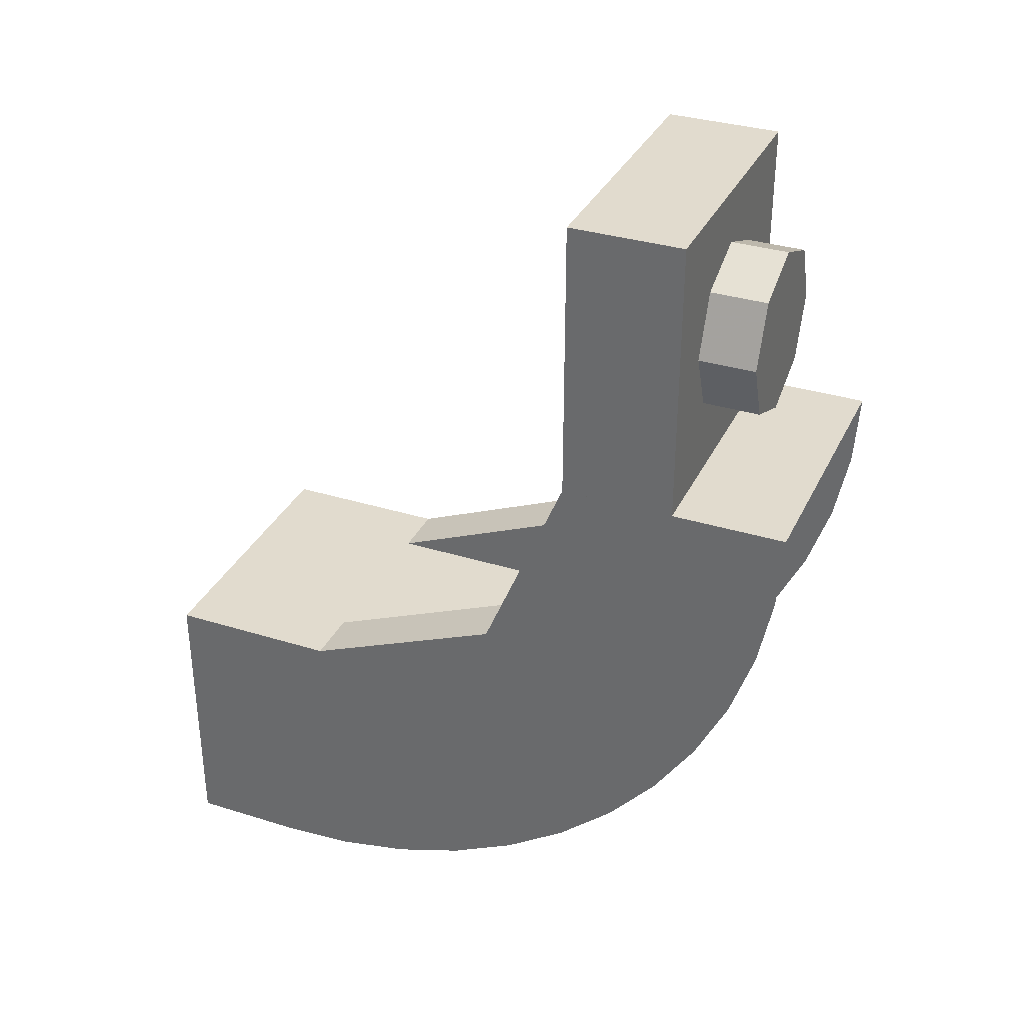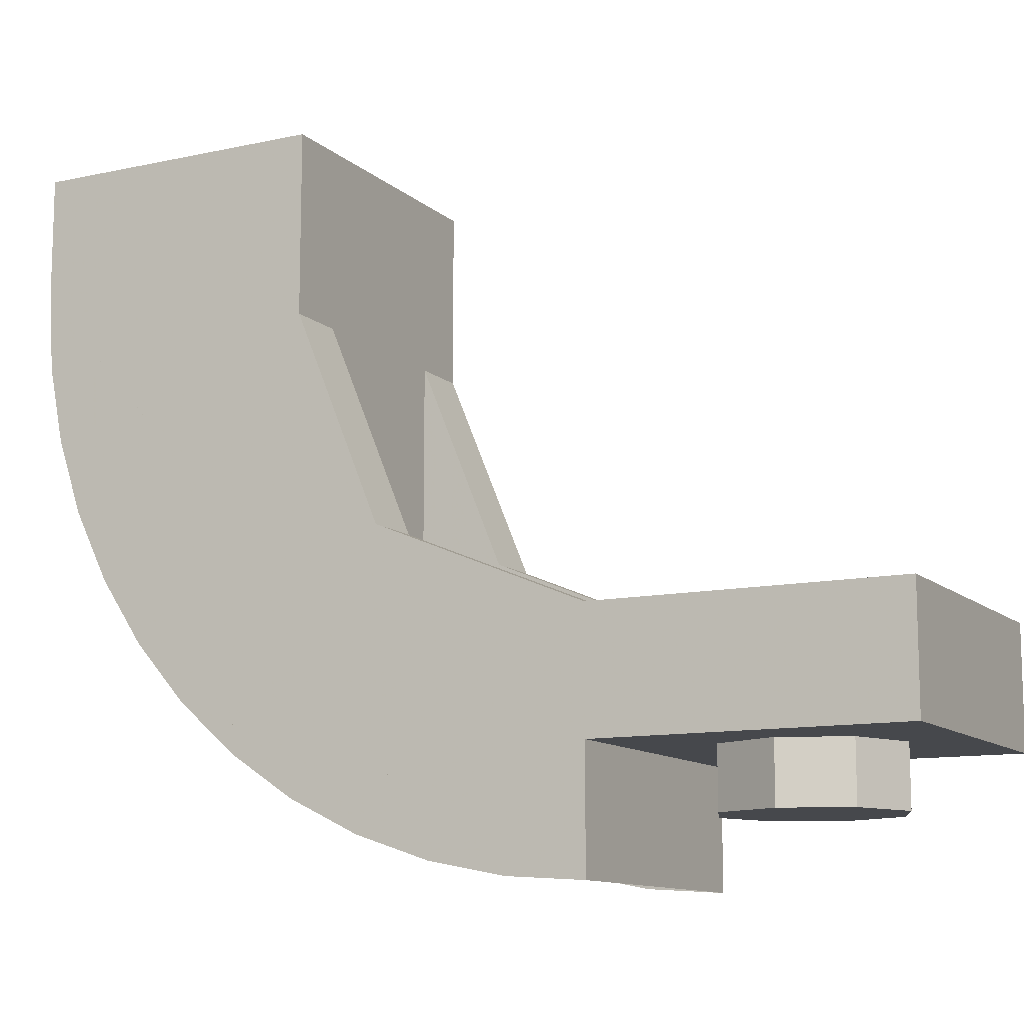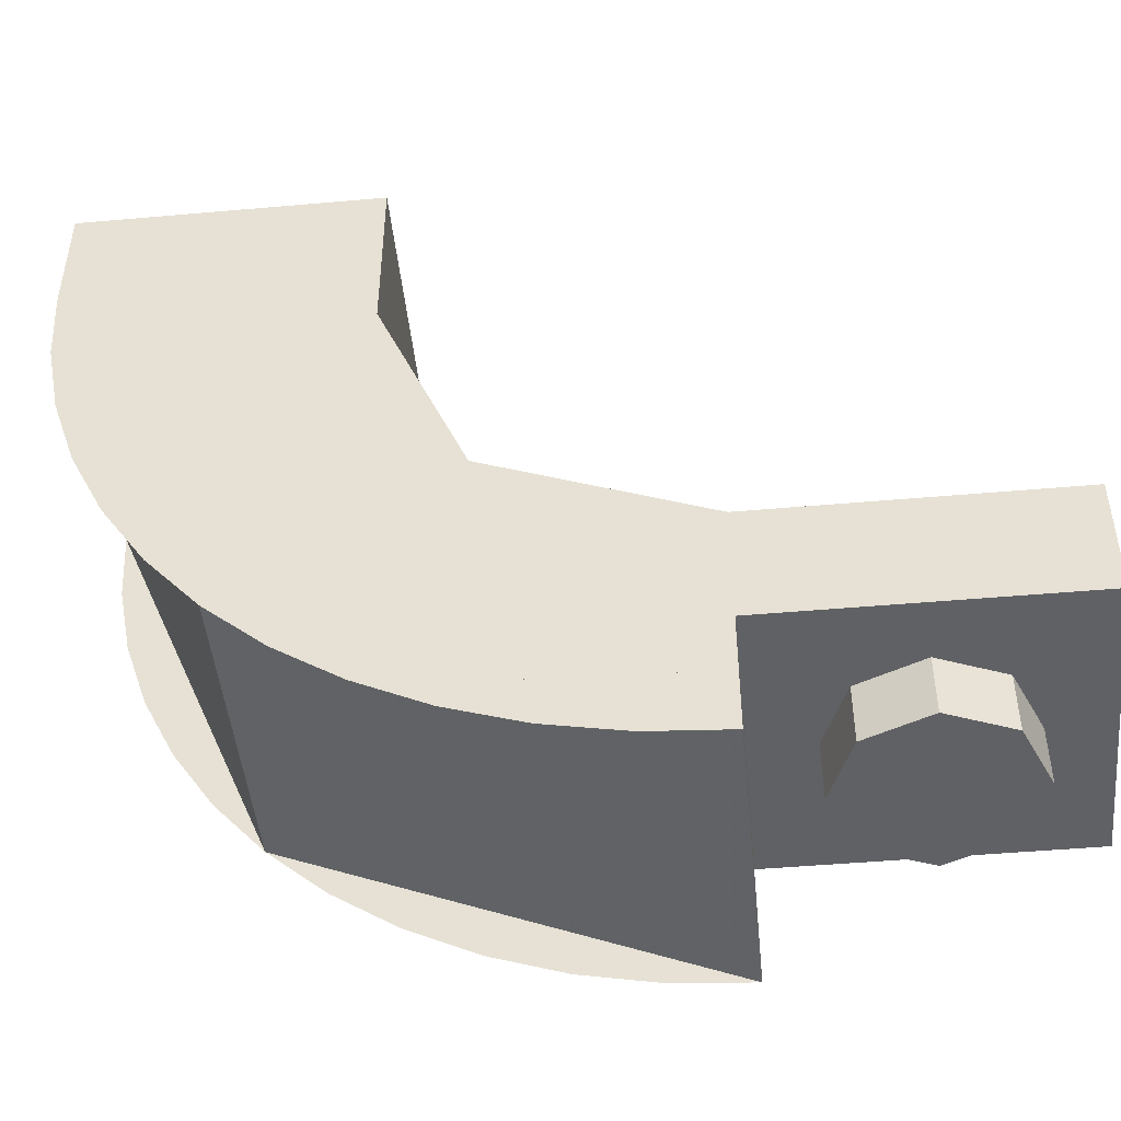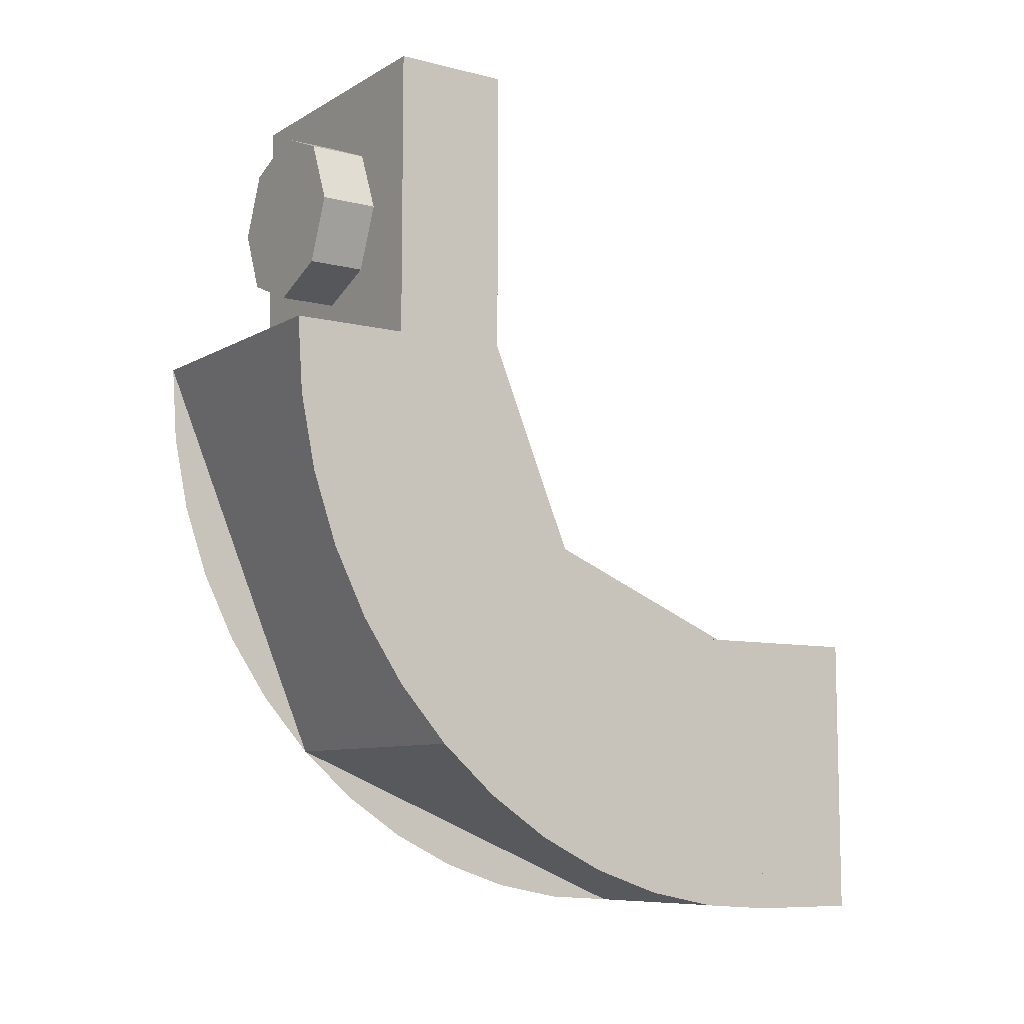
<metadata>
{"format":"obj","ext":"obj","renderer":"f3d","projection":"perspective","resolution":1024,"background":"white","views":[{"elev":33.8,"azim":-67.1,"up":"+Z"},{"elev":-11.4,"azim":-62.2,"up":"+Y"},{"elev":-47.2,"azim":-84.3,"up":"+Y"},{"elev":-8.7,"azim":56.0,"up":"+Z"}]}
</metadata>
<code>
v -0.1 0.8 -0.3
v 0.1 0.8 -0.3
v 0.1 0.8 -0.5
v -0.1 0.8 -0.5
v -0.1 0.8 -0.3
v -0.1 0.6 -0.3
v 0.1 0.6 -0.3
v 0.1 0.8 -0.3
v -0.1 0.8 -0.5
v -0.1 0.6 -0.5
v -0.1 0.6 -0.3
v -0.1 0.8 -0.3
v 0.1 0.8 -0.5
v 0.1 0.6 -0.5
v -0.1 0.6 -0.5
v -0.1 0.8 -0.5
v 0.1 0.8 -0.3
v 0.1 0.6 -0.3
v 0.1 0.6 -0.5
v 0.1 0.8 -0.5
v 0.3 0.8 -0.7
v 0.3 0.8 -0.5
v -0.3 0.8 -0.5
v -0.3 0.8 -0.7
v 0.3 0.2195 -0.7
v 0.3 0.8 -0.7
v -0.3 0.8 -0.7
v -0.3 0.2195 -0.7
v -0.3 0.2195 -0.7
v -0.3 0.2345 -0.851
v -0.3 0.337 -1.189
v -0.3 0.8 -0.7
v 0.3 0.2345 -0.851
v 0.3 0.2195 -0.7
v 0.3 0.8 -0.7
v 0.3 0.337 -1.189
v -0.3 0.337 -1.189
v -0.3 0.5035 -1.5
v -0.3 0.8 -1.5
v -0.3 0.8 -0.7
v 0.3 0.5035 -1.5
v 0.3 0.337 -1.189
v 0.3 0.8 -0.7
v 0.3 0.8 -1.5
v -0.3 0.667 -1.7
v -0.3 0.727 -1.773
v -0.3 1 -1.996
v -0.3 2.4 -1.7
v 0.3 0.727 -1.773
v 0.3 0.667 -1.7
v 0.3 2.4 -1.7
v 0.3 1 -1.996
v 0.3 1.649 -2.265
v 0.3 1.311 -2.163
v 0.3 1 -1.996
v 0.3 2.4 -1.7
v -0.3 1.311 -2.163
v -0.3 1.649 -2.265
v -0.3 2.4 -1.7
v -0.3 1 -1.996
v -0.3 0.6 0.3
v 0.3 0.6 0.3
v 0.3 0.6 -0.5
v -0.3 0.6 -0.5
v -0.3 0.6 0.3
v -0.3 0.8 0.3
v 0.3 0.8 0.3
v 0.3 0.6 0.3
v -0.3 0.6 -0.5
v -0.3 0.8 -0.5
v -0.3 0.8 0.3
v -0.3 0.6 0.3
v 0.3 0.6 -0.5
v 0.3 0.8 -0.5
v -0.3 0.8 -0.5
v -0.3 0.6 -0.5
v 0.3 0.6 0.3
v 0.3 0.8 0.3
v 0.3 0.8 -0.5
v 0.3 0.6 -0.5
v -0.5 0.4 0.5
v -0.5 0.4 -0.5
v 0.5 0.4 -0.5
v 0.5 0.4 0.5
v -0.5 0.4 0.5
v 0.5 0.4 0.5
v 0.5 0.8 0.5
v -0.5 0.8 0.5
v 0.5 2.4 -1.5
v 0.3 2.4 -1.7
v -0.3 2.4 -1.7
v -0.5 2.4 -1.5
v -0.5 2.4 -1.5
v -0.3 2.4 -1.7
v -0.3 2.4 -2.3
v -0.5 2.4 -2.5
v -0.5 2.4 -2.5
v -0.3 2.4 -2.3
v 0.3 2.4 -2.3
v 0.5 2.4 -2.5
v 0.5 2.4 -2.5
v 0.3 2.4 -2.3
v 0.3 2.4 -1.7
v 0.5 2.4 -1.5
v 0.5 0.8 -0.5
v 0.3 0.8 -0.5
v 0.3 0.8 0.3
v 0.5 0.8 0.5
v 0.5 0.8 0.5
v 0.3 0.8 0.3
v -0.3 0.8 0.3
v -0.5 0.8 0.5
v -0.5 0.8 0.5
v -0.3 0.8 0.3
v -0.3 0.8 -0.5
v -0.5 0.8 -0.5
v 0.5 0 -0.5
v 0.5 0.4 -0.5
v -0.5 0.4 -0.5
v -0.5 0 -0.5
v -0.5 2.4 -1.5
v -0.5 1.8 -1.5
v 0.5 1.8 -1.5
v 0.5 2.4 -1.5
v 0.3 0.5035 -1.5
v 0.3 1.8 -1.5
v -0.3 1.8 -1.5
v -0.3 0.5035 -1.5
v -0.3 0.667 -1.7
v -0.3 2.4 -1.7
v 0.3 2.4 -1.7
v 0.3 0.667 -1.7
v -0.3 2.4 -2.3
v -0.3 2 -2.3
v 0.3 2 -2.3
v 0.3 2.4 -2.3
v 0.5 2.4 -2.5
v 0.5 2 -2.5
v -0.5 2 -2.5
v -0.5 2.4 -2.5
v 0.5 1.093 -1.207
v 0.5 0.8 -0.5
v 0.3 0.8 -0.5
v 0.3 1.093 -1.207
v 0.5 1.8 -1.5
v 0.5 1.093 -1.207
v 0.3 1.093 -1.207
v 0.3 1.8 -1.5
v -0.5 1.093 -1.207
v -0.5 0.8 -0.5
v -0.3 0.8 -0.5
v -0.3 1.093 -1.207
v -0.5 1.8 -1.5
v -0.5 1.093 -1.207
v -0.3 1.093 -1.207
v -0.3 1.8 -1.5
v 0.3 0.2195 -0.7
v 0.3 0.2345 -0.851
v -0.3 0.2345 -0.851
v -0.3 0.2195 -0.7
v 0.3 0.2345 -0.851
v 0.3 0.337 -1.189
v -0.3 0.337 -1.189
v -0.3 0.2345 -0.851
v 0.3 0.337 -1.189
v 0.3 0.5035 -1.5
v -0.3 0.5035 -1.5
v -0.3 0.337 -1.189
v 0.3 0.667 -1.7
v 0.3 0.727 -1.773
v -0.3 0.727 -1.773
v -0.3 0.667 -1.7
v 0.3 0.727 -1.773
v 0.3 1 -1.996
v -0.3 1 -1.996
v -0.3 0.727 -1.773
v 0.3 1 -1.996
v 0.3 1.311 -2.163
v -0.3 1.311 -2.163
v -0.3 1 -1.996
v 0.3 1.311 -2.163
v 0.3 1.649 -2.265
v -0.3 1.649 -2.265
v -0.3 1.311 -2.163
v 0.3 1.649 -2.265
v 0.3 2 -2.3
v -0.3 2 -2.3
v -0.3 1.649 -2.265
v 0.5 2.4 -1.5
v 0.5 2 -1.5
v 0.5 2 -2.5
v 0.5 2.4 -2.5
v 0.3 1.649 -2.265
v 0.3 2.4 -1.7
v 0.3 2.4 -2.3
v 0.3 2 -2.3
v -0.3 2.4 -1.7
v -0.3 1.649 -2.265
v -0.3 2 -2.3
v -0.3 2.4 -2.3
v 0.5 0.4 -0.5
v 0.5 0.4 0.5
v 0.5 0.8 0.5
v 0.5 0.8 -0.5
v -0.5 0.4 0.5
v -0.5 0.4 -0.5
v -0.5 0.8 -0.5
v -0.5 0.8 0.5
v -0.5 2 -1.5
v -0.5 2.4 -1.5
v -0.5 2.4 -2.5
v -0.5 2 -2.5
v 0.2121 0.4 -0.2121
v 0 0.4 -0.3
v 0 0.2 -0.3
v 0.2121 0.2 -0.2121
v 0.3 0.4 0
v 0.2121 0.4 -0.2121
v 0.2121 0.2 -0.2121
v 0.3 0.2 0
v 0.2121 0.4 0.2121
v 0.3 0.4 0
v 0.3 0.2 0
v 0.2121 0.2 0.2121
v 0 0.4 0.3
v 0.2121 0.4 0.2121
v 0.2121 0.2 0.2121
v 0 0.2 0.3
v -0.2121 0.4 0.2121
v 0 0.4 0.3
v 0 0.2 0.3
v -0.2121 0.2 0.2121
v -0.3 0.4 0
v -0.2121 0.4 0.2121
v -0.2121 0.2 0.2121
v -0.3 0.2 0
v -0.2121 0.4 -0.2121
v -0.3 0.4 0
v -0.3 0.2 0
v -0.2121 0.2 -0.2121
v 0 0.4 -0.3
v -0.2121 0.4 -0.2121
v -0.2121 0.2 -0.2121
v 0 0.2 -0.3
v 0 0.2 0
v 0 0.2 -0.3
v 0.2121 0.2 -0.2121
v 0 0.2 0
v 0.2121 0.2 -0.2121
v 0.3 0.2 0
v 0 0.2 0
v 0.3 0.2 0
v 0.2121 0.2 0.2121
v 0 0.2 0
v 0.2121 0.2 0.2121
v 0 0.2 0.3
v 0 0.2 0
v 0 0.2 0.3
v -0.2121 0.2 0.2121
v 0 0.2 0
v -0.2121 0.2 0.2121
v -0.3 0.2 0
v 0 0.2 0
v -0.3 0.2 0
v -0.2121 0.2 -0.2121
v 0 0.2 0
v -0.2121 0.2 -0.2121
v 0 0.2 -0.3
v 0.5 0.8 -1.5
v 0.5 1.093 -1.207
v 0.5 0.8 -0.5
v 0.5 0.8 -1.5
v 0.5 1.8 -1.5
v 0.5 1.093 -1.207
v 0.3 0.8 -1.5
v 0.3 1.093 -1.207
v 0.3 0.8 -0.5
v 0.3 0.8 -1.5
v 0.3 1.8 -1.5
v 0.3 1.093 -1.207
v -0.3 0.8 -1.5
v -0.3 1.093 -1.207
v -0.3 0.8 -0.5
v -0.3 0.8 -1.5
v -0.3 1.8 -1.5
v -0.3 1.093 -1.207
v -0.5 0.8 -1.5
v -0.5 1.093 -1.207
v -0.5 0.8 -0.5
v -0.5 0.8 -1.5
v -0.5 1.8 -1.5
v -0.5 1.093 -1.207
v 0.5 0 -0.5
v 0.5 0.0172 -0.761
v 0.5 0.2155 -0.7349
v 0.5 0.2 -0.5
v 0.5 0.0172 -0.761
v 0.5 0.0682 -1.018
v 0.5 0.2614 -0.9658
v 0.5 0.2155 -0.7349
v 0.5 0.0682 -1.018
v 0.5 0.1522 -1.265
v 0.5 0.337 -1.189
v 0.5 0.2614 -0.9658
v 0.5 0.1522 -1.265
v 0.5 0.268 -1.5
v 0.5 0.4412 -1.4
v 0.5 0.337 -1.189
v 0.5 0.268 -1.5
v 0.5 0.4132 -1.718
v 0.5 0.5719 -1.596
v 0.5 0.4412 -1.4
v 0.5 0.4132 -1.718
v 0.5 0.5858 -1.914
v 0.5 0.7272 -1.773
v 0.5 0.5719 -1.596
v 0.5 0.5858 -1.914
v 0.5 0.7824 -2.087
v 0.5 0.9042 -1.928
v 0.5 0.7272 -1.773
v 0.5 0.7824 -2.087
v 0.5 1 -2.232
v 0.5 1.1 -2.059
v 0.5 0.9042 -1.928
v 0.5 1 -2.232
v 0.5 1.235 -2.348
v 0.5 1.311 -2.163
v 0.5 1.1 -2.059
v 0.5 1.235 -2.348
v 0.5 1.482 -2.432
v 0.5 1.534 -2.239
v 0.5 1.311 -2.163
v 0.5 1.482 -2.432
v 0.5 1.739 -2.483
v 0.5 1.765 -2.285
v 0.5 1.534 -2.239
v 0.5 1.739 -2.483
v 0.5 2 -2.5
v 0.5 2 -2.3
v 0.5 1.765 -2.285
v -0.5 0 -0.5
v -0.5 0.0172 -0.761
v -0.5 0.2155 -0.7349
v -0.5 0.2 -0.5
v -0.5 0.0172 -0.761
v -0.5 0.0682 -1.018
v -0.5 0.2614 -0.9658
v -0.5 0.2155 -0.7349
v -0.5 0.0682 -1.018
v -0.5 0.1522 -1.265
v -0.5 0.337 -1.189
v -0.5 0.2614 -0.9658
v -0.5 0.1522 -1.265
v -0.5 0.268 -1.5
v -0.5 0.4412 -1.4
v -0.5 0.337 -1.189
v -0.5 0.268 -1.5
v -0.5 0.4132 -1.718
v -0.5 0.5719 -1.596
v -0.5 0.4412 -1.4
v -0.5 0.4132 -1.718
v -0.5 0.5858 -1.914
v -0.5 0.7272 -1.773
v -0.5 0.5719 -1.596
v -0.5 0.5858 -1.914
v -0.5 0.7824 -2.087
v -0.5 0.9042 -1.928
v -0.5 0.7272 -1.773
v -0.5 0.7824 -2.087
v -0.5 1 -2.232
v -0.5 1.1 -2.059
v -0.5 0.9042 -1.928
v -0.5 1 -2.232
v -0.5 1.235 -2.348
v -0.5 1.311 -2.163
v -0.5 1.1 -2.059
v -0.5 1.235 -2.348
v -0.5 1.482 -2.432
v -0.5 1.534 -2.239
v -0.5 1.311 -2.163
v -0.5 1.482 -2.432
v -0.5 1.739 -2.483
v -0.5 1.765 -2.285
v -0.5 1.534 -2.239
v -0.5 1.739 -2.483
v -0.5 2 -2.5
v -0.5 2 -2.3
v -0.5 1.765 -2.285
v -0.5 0.5858 -1.914
v -0.5 0 -0.5
v 0.5 0 -0.5
v 0.5 0.5858 -1.914
v -0.5 2 -2.5
v -0.5 0.5858 -1.914
v 0.5 0.5858 -1.914
v 0.5 2 -2.5
v 0.5 0.2 -0.5
v 0.5 0.2155 -0.7349
v 0.5 0.8 -1.5
v 0.5 0.8 -0.5
v 0.5 0.8 -1.5
v 0.5 0.2155 -0.7349
v 0.5 0.2614 -0.9658
v 0.5 0.337 -1.189
v 0.5 0.8 -1.5
v 0.5 0.337 -1.189
v 0.5 0.4412 -1.4
v 0.5 0.5719 -1.596
v 0.5 0.8 -1.5
v 0.5 0.5719 -1.596
v 0.5 0.7272 -1.773
v 0.5 0.9042 -1.928
v 0.5 0.8 -1.5
v 0.5 0.9042 -1.928
v 0.5 1.1 -2.059
v 0.5 1.311 -2.163
v 0.5 0.8 -1.5
v 0.5 1.311 -2.163
v 0.5 1.534 -2.239
v 0.5 1.765 -2.284
v 0.5 0.8 -1.5
v 0.5 1.765 -2.284
v 0.5 2 -2.3
v 0.5 2 -1.5
v -0.5 0.2155 -0.7349
v -0.5 0.2 -0.5
v -0.5 0.8 -0.5
v -0.5 0.8 -1.5
v -0.5 0.2155 -0.7349
v -0.5 0.8 -1.5
v -0.5 0.337 -1.189
v -0.5 0.2614 -0.9658
v -0.5 0.337 -1.189
v -0.5 0.8 -1.5
v -0.5 0.5719 -1.596
v -0.5 0.4412 -1.4
v -0.5 0.5719 -1.596
v -0.5 0.8 -1.5
v -0.5 0.9042 -1.928
v -0.5 0.7272 -1.773
v -0.5 0.9042 -1.928
v -0.5 0.8 -1.5
v -0.5 1.311 -2.163
v -0.5 1.1 -2.059
v -0.5 1.311 -2.163
v -0.5 0.8 -1.5
v -0.5 1.765 -2.284
v -0.5 1.534 -2.239
v -0.5 1.765 -2.284
v -0.5 0.8 -1.5
v -0.5 2 -1.5
v -0.5 2 -2.3
g mesh4392189
f 1 2 3
f 3 4 1
f 5 6 7
f 7 8 5
f 9 10 11
f 11 12 9
f 13 14 15
f 15 16 13
f 17 18 19
f 19 20 17
g mesh4392195
f 21 23 22
f 23 21 24
g mesh4392197
f 25 27 26
f 27 25 28
f 29 30 31
f 31 32 29
f 33 34 35
f 35 36 33
f 37 38 39
f 39 40 37
f 41 42 43
f 43 44 41
f 45 46 47
f 47 48 45
f 49 50 51
f 51 52 49
f 53 54 55
f 55 56 53
f 57 58 59
f 59 60 57
g mesh4392199
f 61 62 63
f 63 64 61
f 65 66 67
f 67 68 65
f 69 70 71
f 71 72 69
f 73 74 75
f 75 76 73
f 77 78 79
f 79 80 77
g mesh4392201
f 81 82 83
f 83 84 81
f 85 86 87
f 87 88 85
f 89 90 91
f 91 92 89
f 93 94 95
f 95 96 93
f 97 98 99
f 99 100 97
f 101 102 103
f 103 104 101
f 105 106 107
f 107 108 105
f 109 110 111
f 111 112 109
f 113 114 115
f 115 116 113
g mesh4392203
f 117 118 119
f 119 120 117
g mesh4392205
f 121 122 123
f 123 124 121
g mesh4392207
f 125 126 127
f 127 128 125
g mesh4392209
f 129 130 131
f 131 132 129
g mesh4392211
f 133 134 135
f 135 136 133
g mesh4392213
f 137 138 139
f 139 140 137
g mesh4392215
f 141 143 142
f 143 141 144
f 145 147 146
f 147 145 148
g mesh4392217
f 149 150 151
f 151 152 149
f 153 154 155
f 155 156 153
f 157 158 159
f 159 160 157
f 161 162 163
f 163 164 161
f 165 166 167
f 167 168 165
f 169 170 171
f 171 172 169
f 173 174 175
f 175 176 173
f 177 178 179
f 179 180 177
f 181 182 183
f 183 184 181
f 185 186 187
f 187 188 185
f 189 190 191
f 191 192 189
f 193 194 195
f 195 196 193
f 197 198 199
f 199 200 197
g mesh4392219
f 201 203 202
f 203 201 204
g mesh4392221
f 205 207 206
f 207 205 208
f 209 210 211
f 211 212 209
g mesh4392226
f 213 215 214
f 215 213 216
f 217 219 218
f 219 217 220
f 221 223 222
f 223 221 224
f 225 227 226
f 227 225 228
f 229 231 230
f 231 229 232
f 233 235 234
f 235 233 236
f 237 239 238
f 239 237 240
f 241 243 242
f 243 241 244
g mesh4392228
f 245 246 247
f 248 249 250
f 251 252 253
f 254 255 256
f 257 258 259
f 260 261 262
f 263 264 265
f 266 267 268
g mesh4392231
f 269 270 271
f 272 273 274
g mesh4392233
f 275 277 276
f 278 280 279
g mesh4392235
f 281 282 283
f 284 285 286
g mesh4392237
f 287 289 288
f 290 292 291
g mesh4392241
f 293 294 295
f 295 296 293
f 297 298 299
f 299 300 297
f 301 302 303
f 303 304 301
f 305 306 307
f 307 308 305
f 309 310 311
f 311 312 309
f 313 314 315
f 315 316 313
f 317 318 319
f 319 320 317
f 321 322 323
f 323 324 321
f 325 326 327
f 327 328 325
f 329 330 331
f 331 332 329
f 333 334 335
f 335 336 333
f 337 338 339
f 339 340 337
g mesh4392243
f 341 343 342
f 343 341 344
f 345 347 346
f 347 345 348
f 349 351 350
f 351 349 352
f 353 355 354
f 355 353 356
f 357 359 358
f 359 357 360
f 361 363 362
f 363 361 364
f 365 367 366
f 367 365 368
f 369 371 370
f 371 369 372
f 373 375 374
f 375 373 376
f 377 379 378
f 379 377 380
f 381 383 382
f 383 381 384
f 385 387 386
f 387 385 388
g mesh4392245
f 389 391 390
f 391 389 392
f 393 395 394
f 395 393 396
f 397 398 399
f 399 400 397
f 401 402 403
f 403 404 401
f 405 406 407
f 407 408 405
f 409 410 411
f 411 412 409
f 413 414 415
f 415 416 413
f 417 418 419
f 419 420 417
f 421 422 423
f 423 424 421
f 425 426 427
f 427 428 425
f 429 430 431
f 431 432 429
f 433 434 435
f 435 436 433
f 437 438 439
f 439 440 437
f 441 442 443
f 443 444 441
f 445 446 447
f 447 448 445
f 449 450 451
f 451 452 449

</code>
